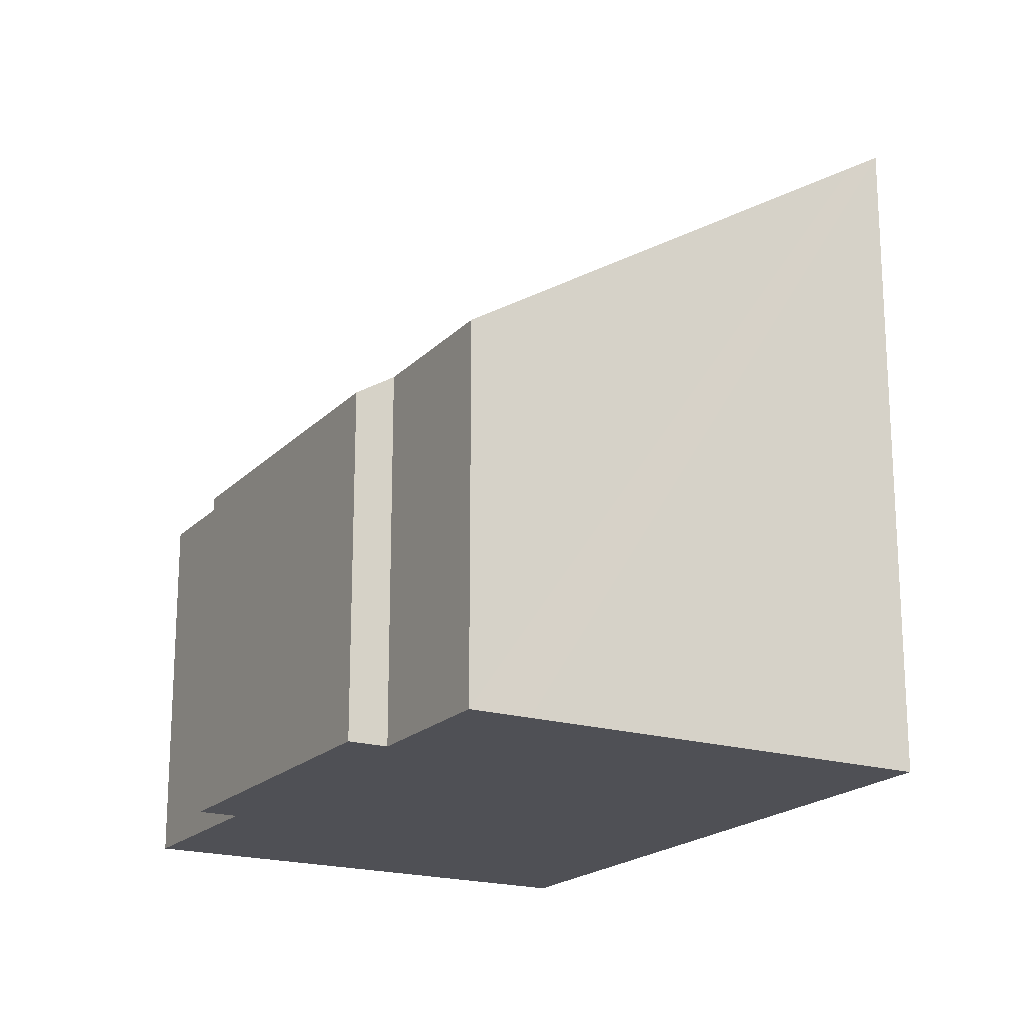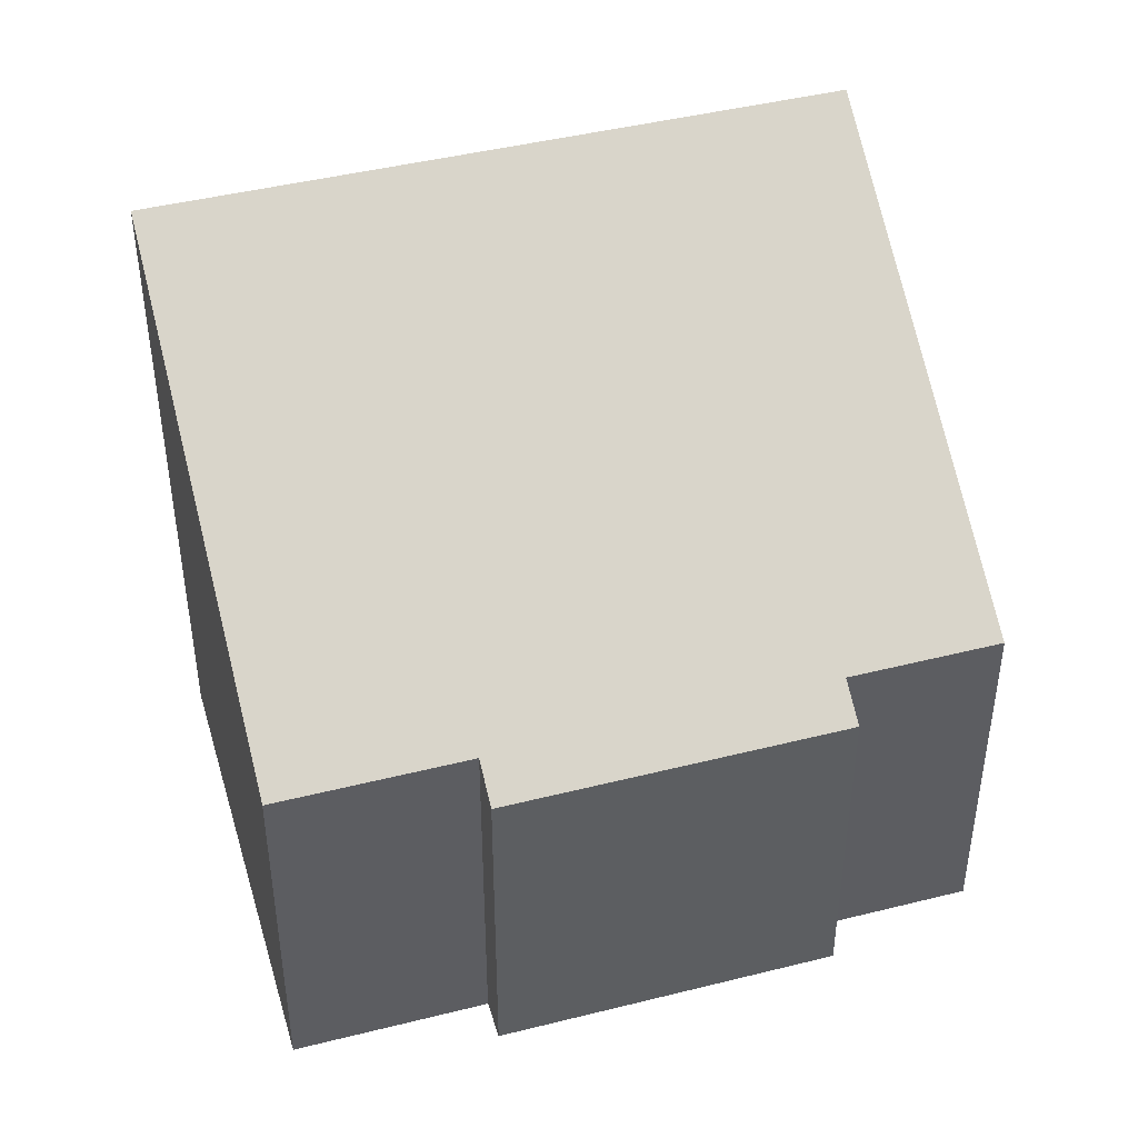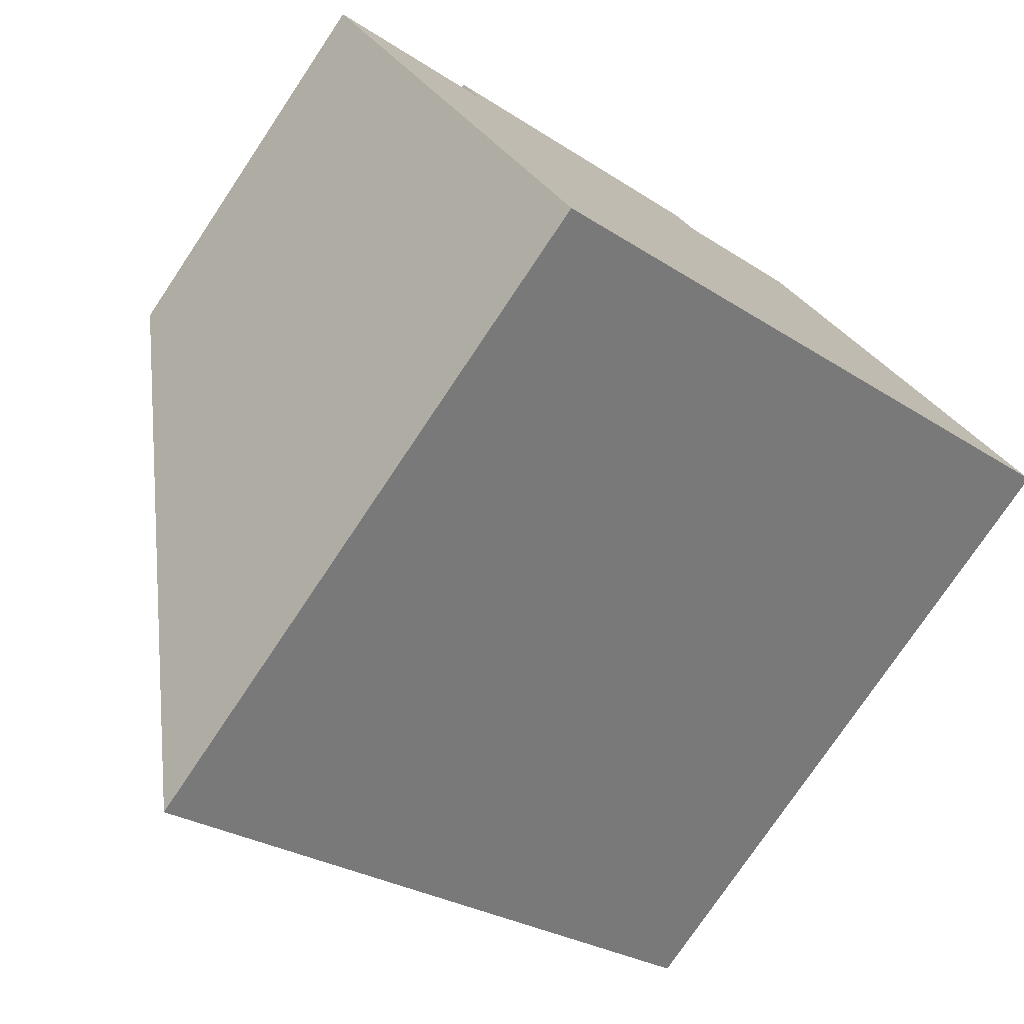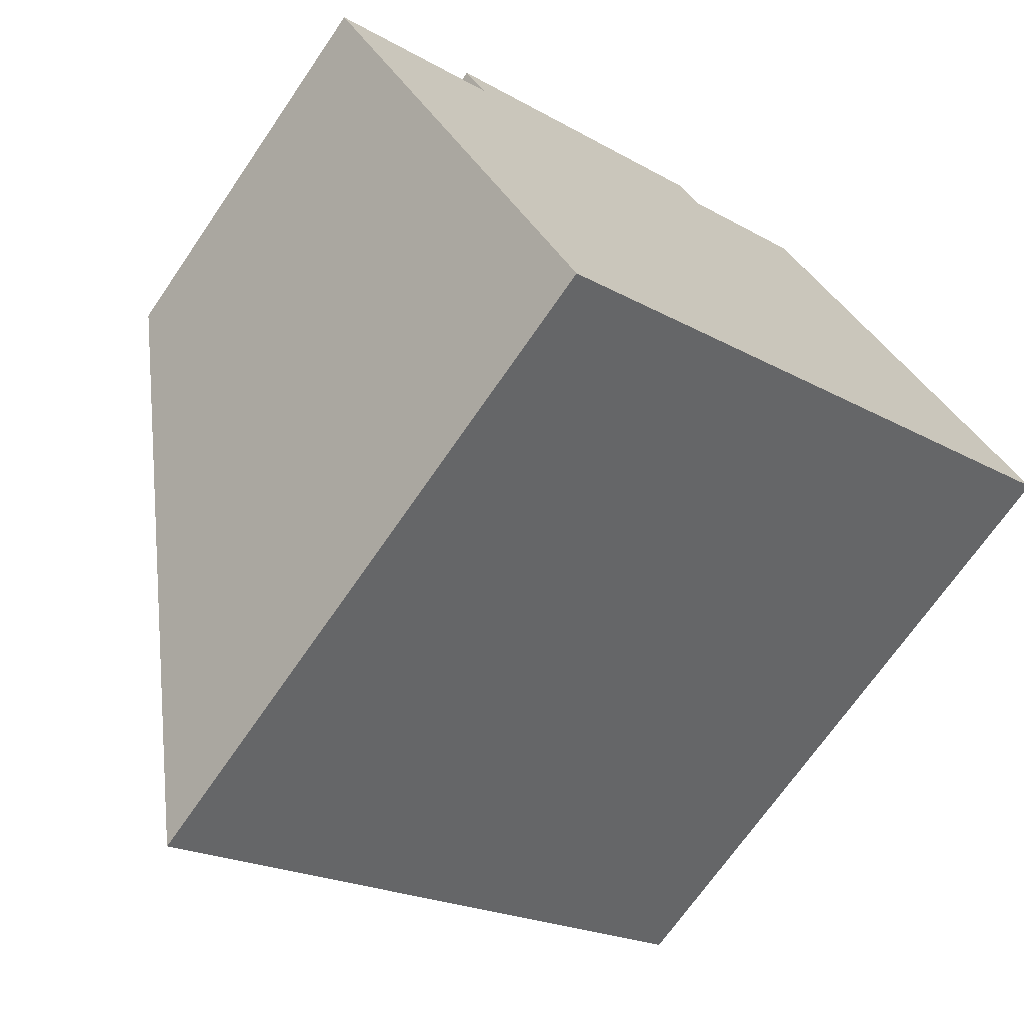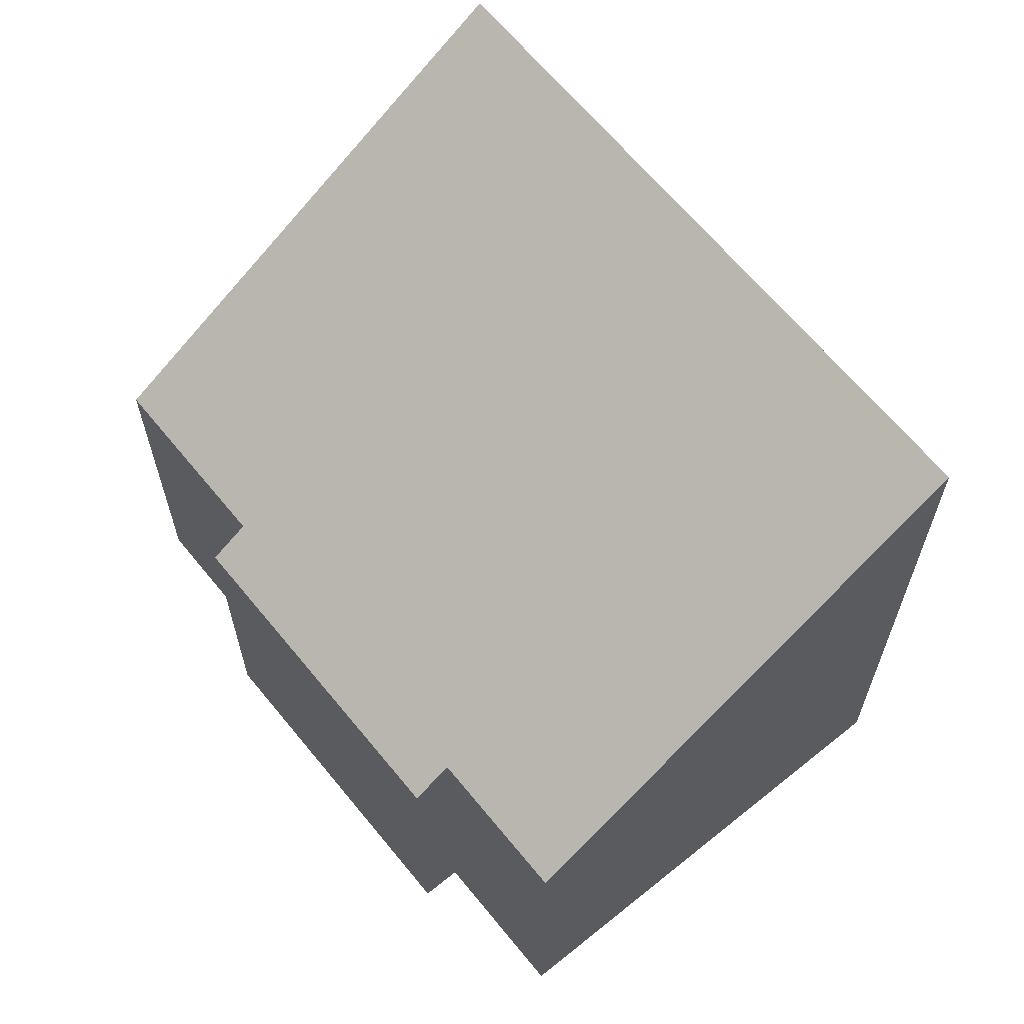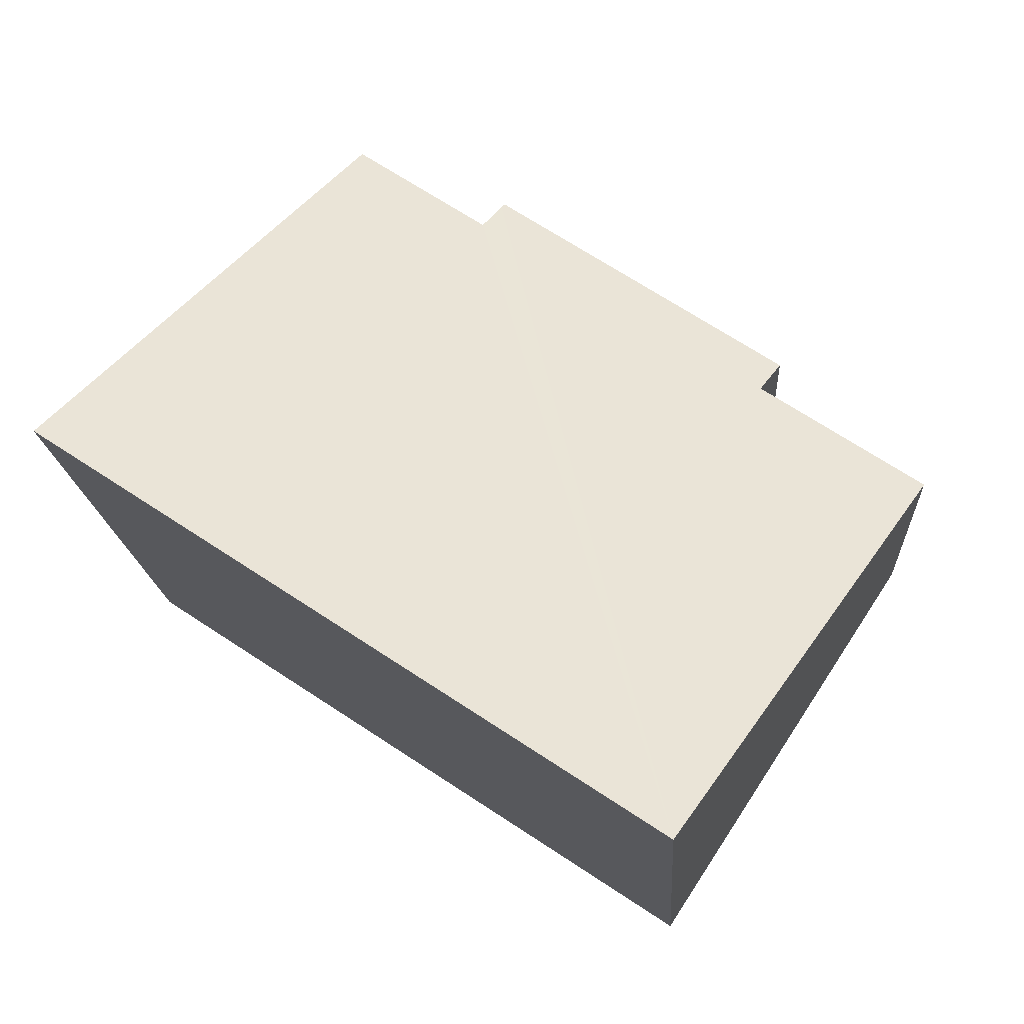
<metadata>
{"format":"obj","ext":"obj","renderer":"f3d","projection":"perspective","resolution":1024,"background":"white","views":[{"elev":-19.4,"azim":27.1,"up":"+Y"},{"elev":44.8,"azim":-49.4,"up":"+Y"},{"elev":-76.4,"azim":-33.8,"up":"+Z"},{"elev":-69.5,"azim":-34.4,"up":"+Z"},{"elev":64.8,"azim":17.6,"up":"+Y"},{"elev":-16.0,"azim":-176.7,"up":"+Z"}]}
</metadata>
<code>
v  0 7.425 4.547e-16
v  3.316 7.431 2.169
v  5.368 13.36 -8.208
v  10.19 13.36 -5.036
v  16.83 12.95 0.148
v  17.2 13.36 -0.423
v  12.52 8.198 6.705
v  11.84 7.447 7.741
v  9.19 7.442 6.011
v  8.811 7.023 6.591
v  8.748 6.953 6.688
v  2.871 6.939 2.85
v  8.748 -4.095e-16 6.688
v  2.871 -1.745e-16 2.85
v  11.84 -4.74e-16 7.741
v  9.19 -3.681e-16 6.011
v  3.316 -1.328e-16 2.169
v  0 0 0
v  8.811 -4.036e-16 6.591
v  12.52 -4.106e-16 6.705
v  16.83 -9.062e-18 0.148
v  17.2 2.59e-17 -0.423
v  5.368 5.026e-16 -8.208
v  10.19 3.084e-16 -5.036
g defaultobject
f 1 2 3
f 4 5 6
f 5 4 7
f 7 4 8
f 8 4 3
f 8 3 9
f 9 3 10
f 10 3 11
f 11 3 2
f 11 2 12
f 12 13 11
f 13 12 14
f 9 15 8
f 15 9 16
f 1 17 2
f 17 1 18
f 10 16 9
f 16 10 11
f 16 11 13
f 16 13 19
f 15 7 8
f 7 15 5
f 5 15 6
f 6 15 20
f 6 20 21
f 6 21 22
f 22 4 6
f 4 22 3
f 3 22 23
f 23 22 24
f 23 1 3
f 1 23 18
f 17 12 2
f 12 17 14
f 14 19 13
f 19 14 16
f 16 14 24
f 24 14 17
f 24 17 23
f 23 17 18
f 21 24 22
f 24 21 20
f 24 20 15
f 24 15 16

</code>
